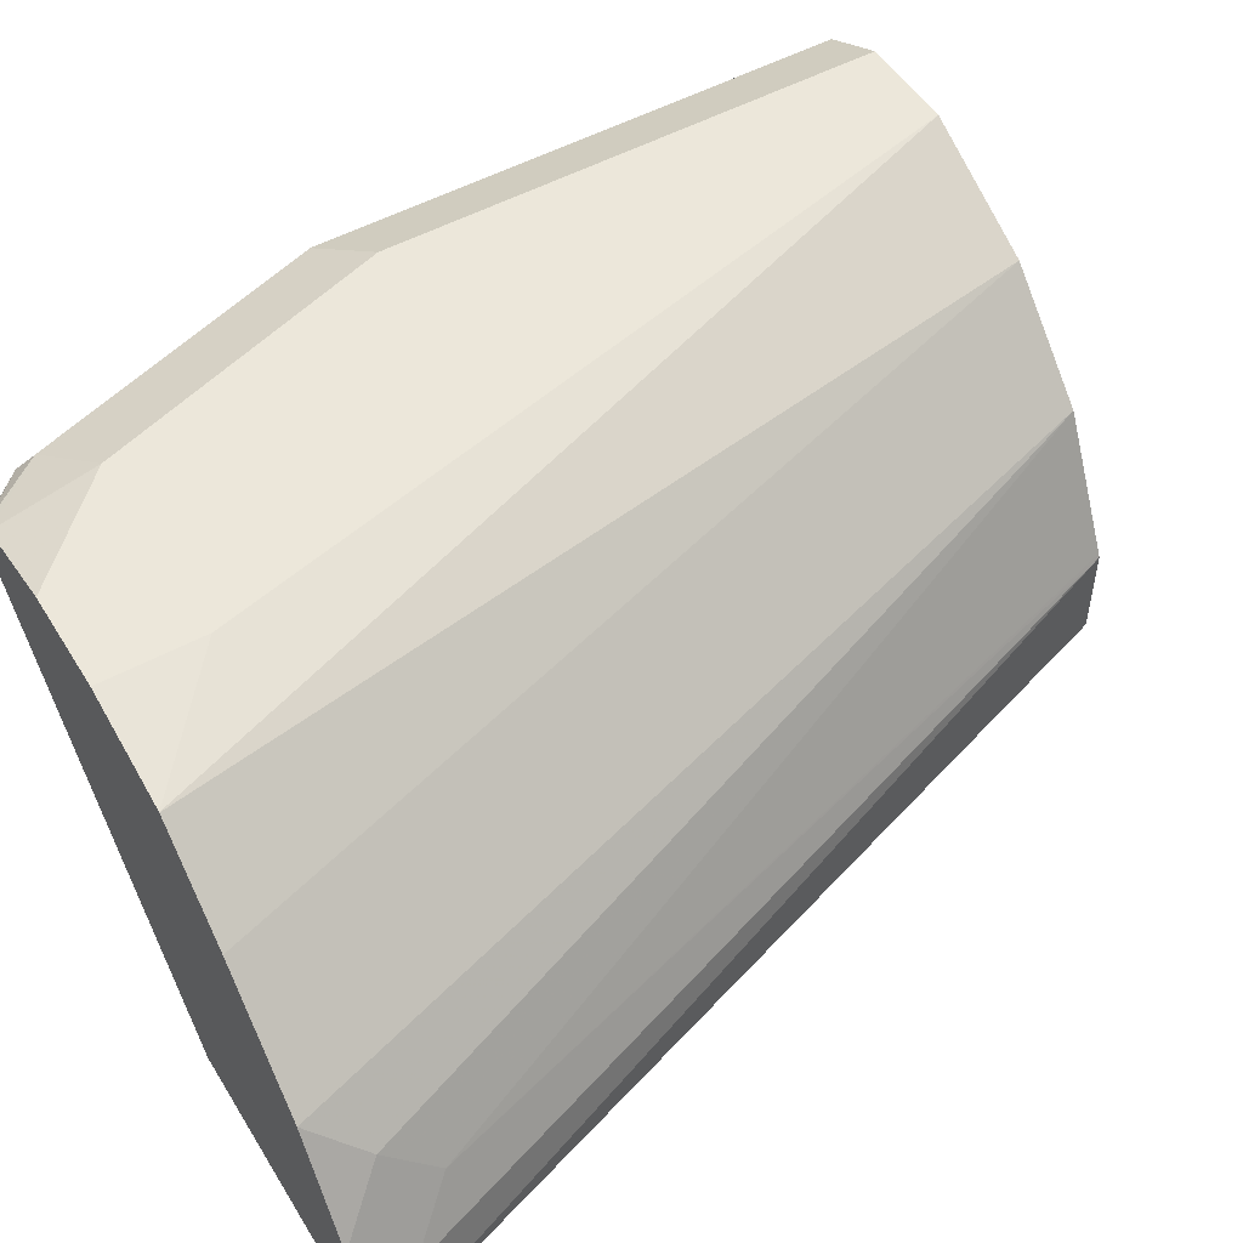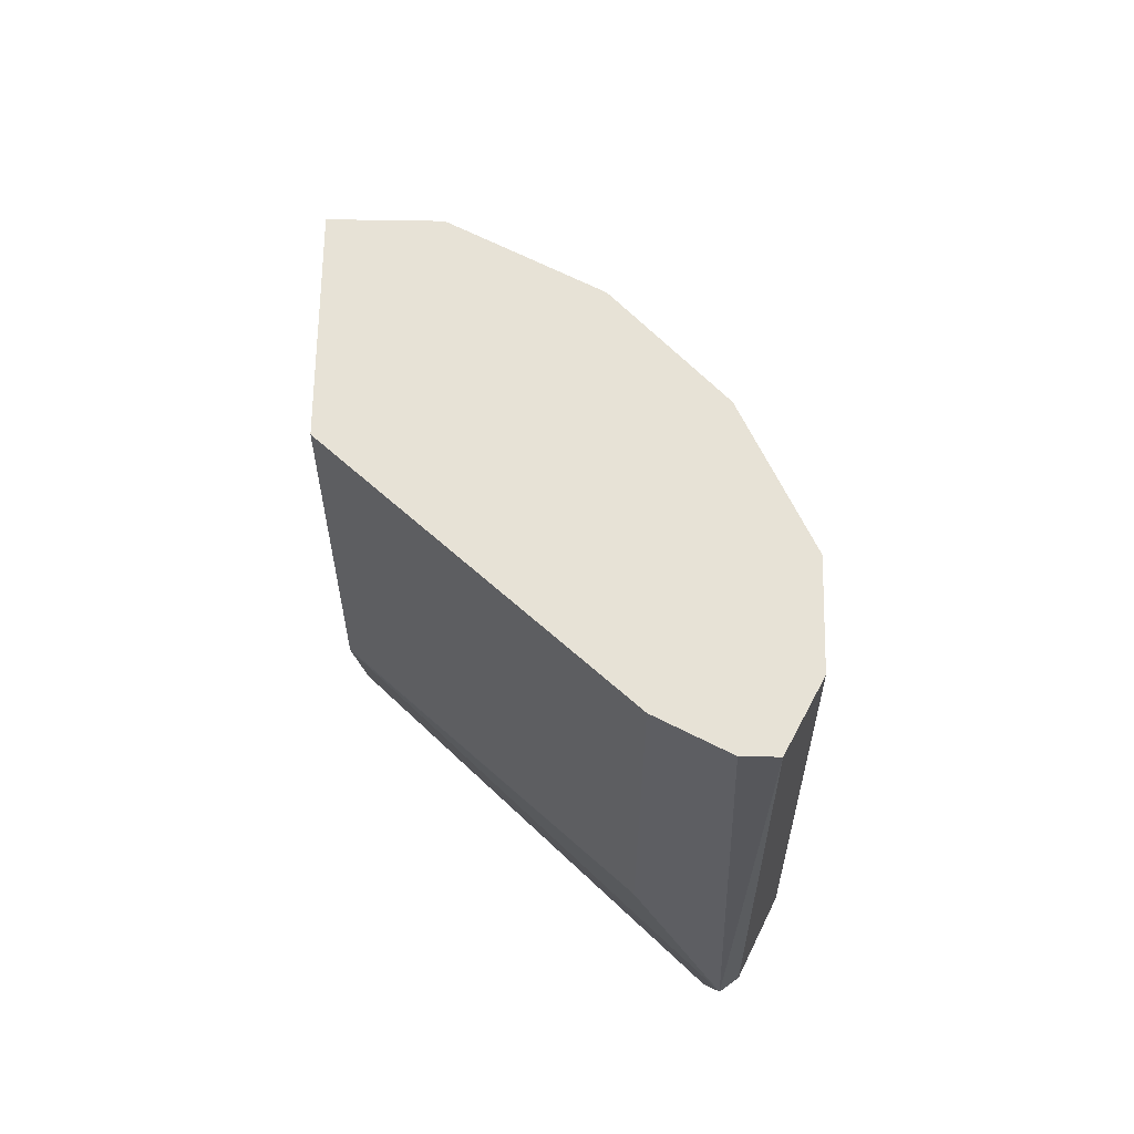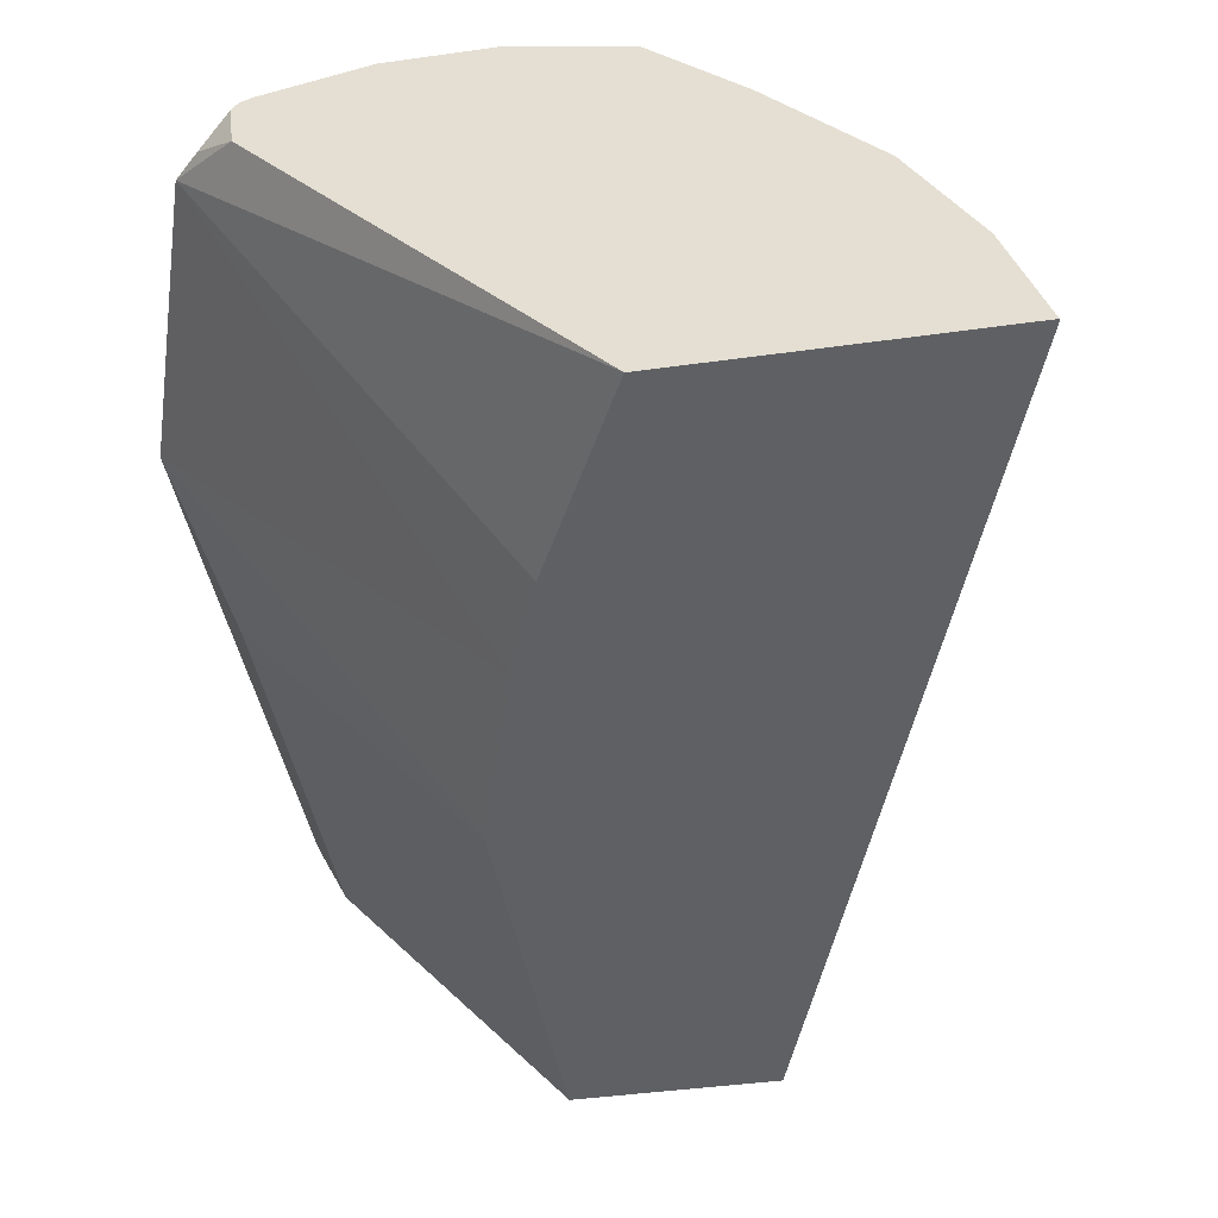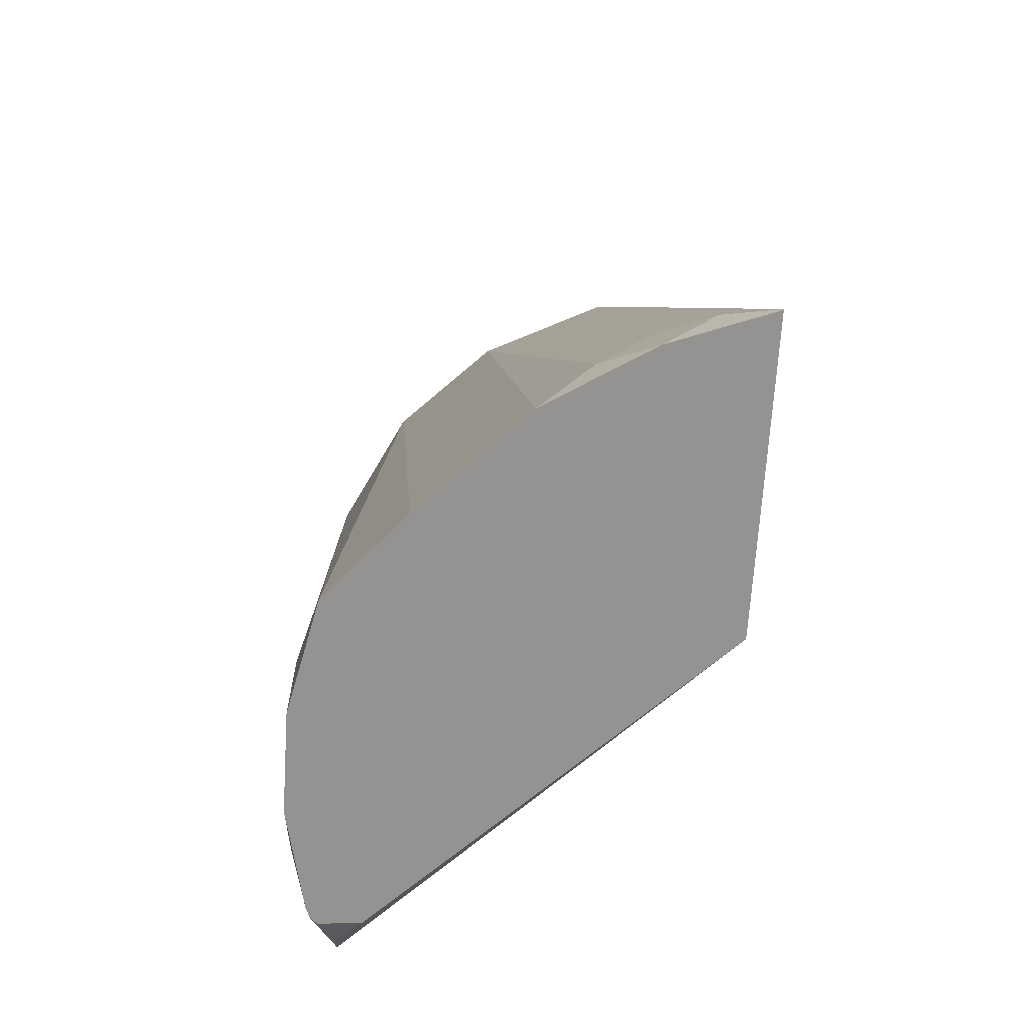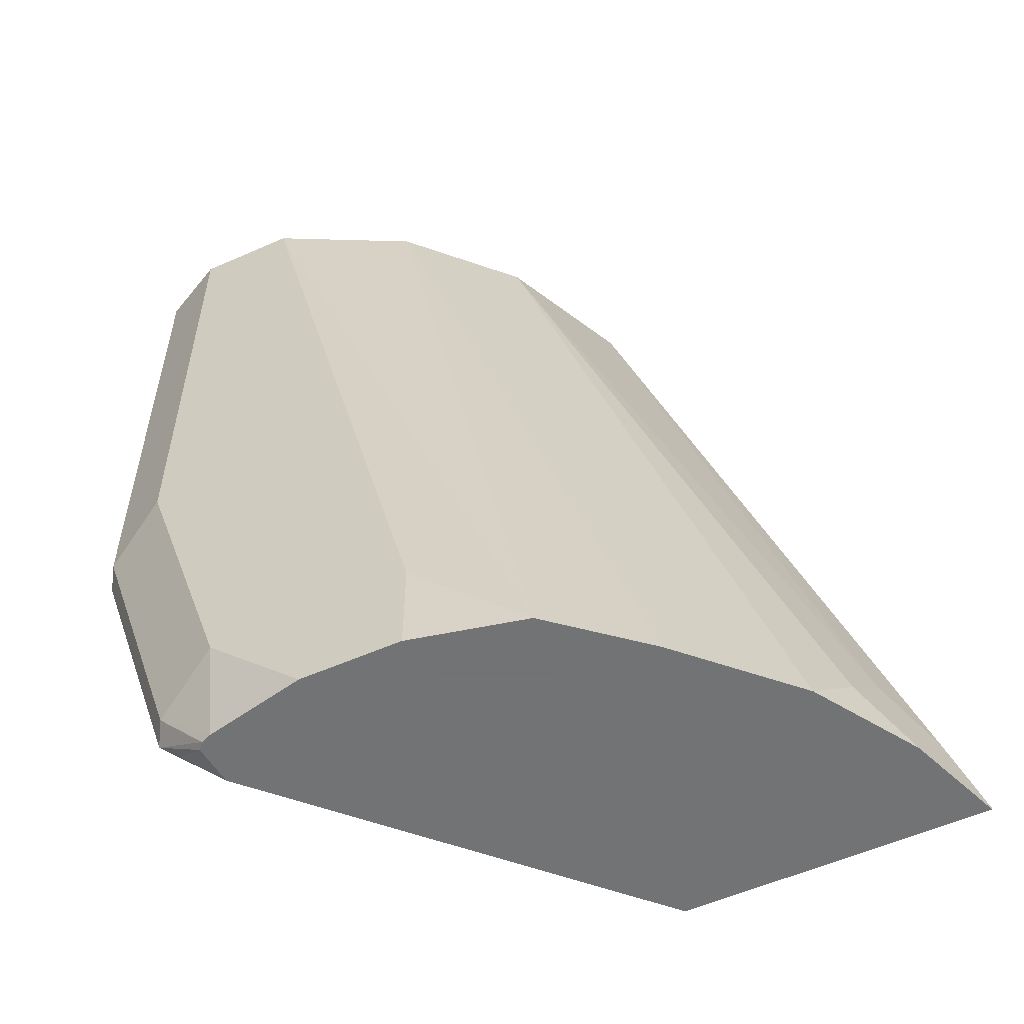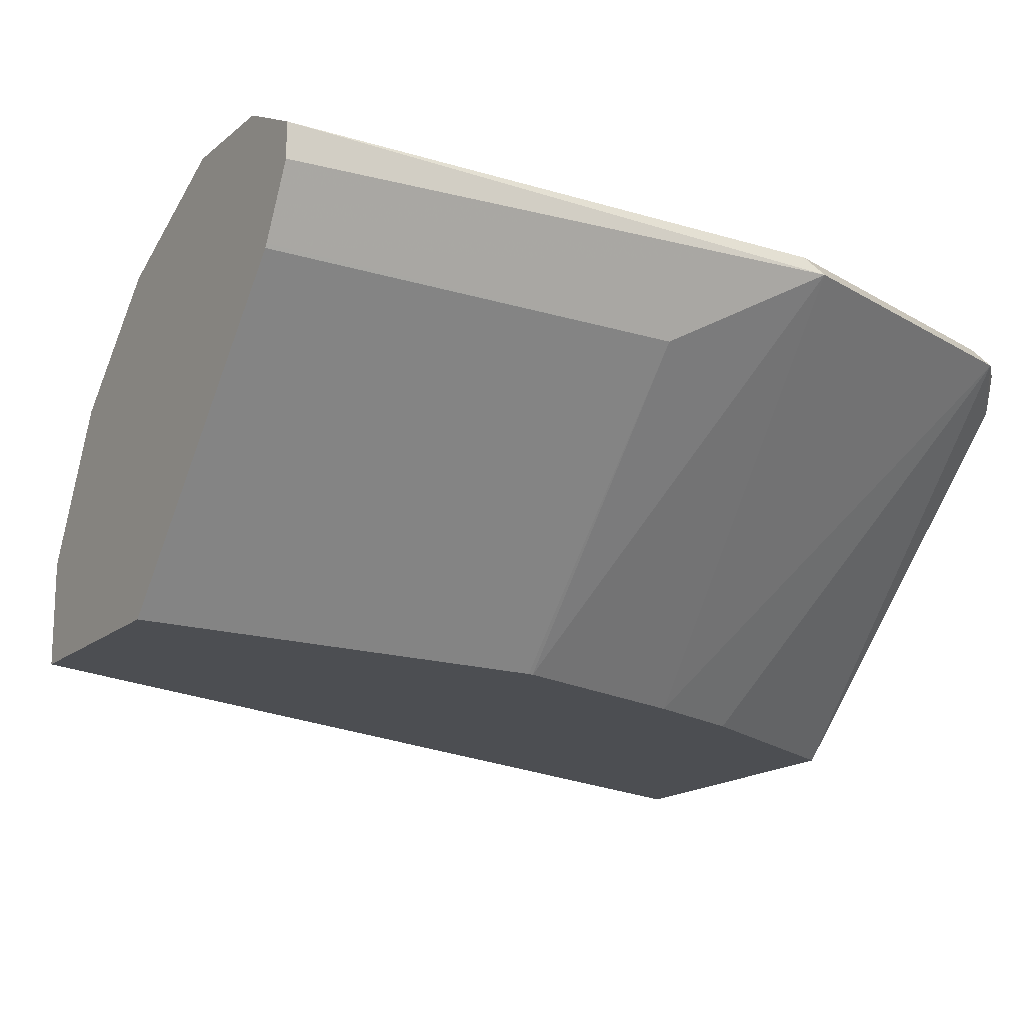
<metadata>
{"format":"obj","ext":"obj","renderer":"f3d","projection":"perspective","resolution":1024,"background":"white","views":[{"elev":51.1,"azim":-120.9,"up":"+Y"},{"elev":63.5,"azim":91.0,"up":"+Z"},{"elev":-42.4,"azim":-170.5,"up":"+Y"},{"elev":-66.8,"azim":-93.6,"up":"+Z"},{"elev":-55.7,"azim":-155.1,"up":"+Z"},{"elev":-16.8,"azim":58.1,"up":"+Y"}]}
</metadata>
<code>
v 0.6503 0.7052 -0.1724
v 0.5453 0.5965 -0.187
v 0.619 0.7052 -0.2664
v 0.6164 0.7104 -0.2612
v 0.6477 0.7104 -0.1671
v 0.6477 0.7104 0.00168
v 0.6477 0.6999 0.00168
v 0.6378 0.6802 0.00168
v 0.6372 0.679 -0.1254
v 0.5645 0.5965 -0.1254
v 0.5332 0.5965 -0.2194
v 0.502 0.5965 -0.282
v 0.5995 0.6974 -0.282
v 0.6111 0.7052 -0.2742
v 0.6008 0.7103 -0.282
v 0.5988 0.7126 -0.282
v 0.5955 0.7139 -0.282
v 0.5955 0.7208 -0.2507
v 0.6268 0.7208 -0.1567
v 0.6268 0.7208 0.00168
v 0.6372 0.679 0.00168
v 0.5646 0.5965 -0.1239
v 0.4538 0.5965 -0.282
v 0.5641 0.7208 -0.282
v 0.5955 0.7208 0.00168
v 0.5646 0.5965 0.00168
v 0.4078 0.5965 -0.282
v 0.4079 0.5965 -0.2811
v 0.5328 0.7208 -0.282
v 0.5548 0.7005 0.00168
v 0.5328 0.7208 -0.2507
v 0.4976 0.713 -0.282
v 0.5015 0.5965 0.00168
v 0.4192 0.6268 -0.282
v 0.4153 0.6112 -0.2664
v 0.5015 0.6268 0.00168
v 0.5537 0.6999 0.00168
v 0.4975 0.713 -0.282
v 0.4193 0.6269 -0.282
v 0.427 0.6268 -0.2507
v 0.431 0.6425 -0.2664
v 0.502 0.6279 0.00168
v 0.5224 0.6686 0.00168
v 0.4702 0.6896 -0.282
v 0.4387 0.6581 -0.282
v 0.5125 0.6488 0.00168
f 18 29 31
f 17 24 18
f 18 24 29
f 18 31 25
f 27 28 35
f 18 20 19
f 23 28 27
f 13 15 14
f 18 25 20
f 12 15 13
f 12 34 39
f 12 17 16
f 12 24 17
f 12 29 24
f 12 32 29
f 12 44 38
f 12 45 44
f 12 39 45
f 12 27 34
f 12 16 15
f 25 31 32
f 34 35 39
f 27 35 34
f 41 43 45
f 40 43 41
f 40 46 43
f 40 42 46
f 39 41 45
f 37 45 43
f 37 44 45
f 37 38 44
f 25 32 30
f 36 42 40
f 35 41 39
f 35 40 41
f 12 23 27
f 32 38 37
f 30 32 37
f 29 32 31
f 28 33 36
f 28 36 35
f 35 36 40
f 9 22 10
f 12 38 32
f 9 21 26
f 3 13 14
f 3 12 13
f 2 12 11
f 2 23 12
f 2 28 23
f 2 33 28
f 2 26 33
f 2 22 26
f 2 10 22
f 2 11 3
f 1 10 2
f 1 9 10
f 9 26 22
f 1 7 8
f 1 6 7
f 1 5 6
f 1 4 5
f 1 3 4
f 1 2 3
f 3 14 15
f 3 15 16
f 1 8 9
f 3 11 12
f 3 16 4
f 8 21 9
f 6 8 7
f 6 21 8
f 6 33 26
f 6 36 33
f 6 42 36
f 6 46 42
f 6 43 46
f 6 26 21
f 6 30 37
f 6 25 30
f 6 20 25
f 5 20 6
f 5 19 20
f 4 19 5
f 4 18 19
f 4 17 18
f 6 37 43
f 4 16 17

</code>
